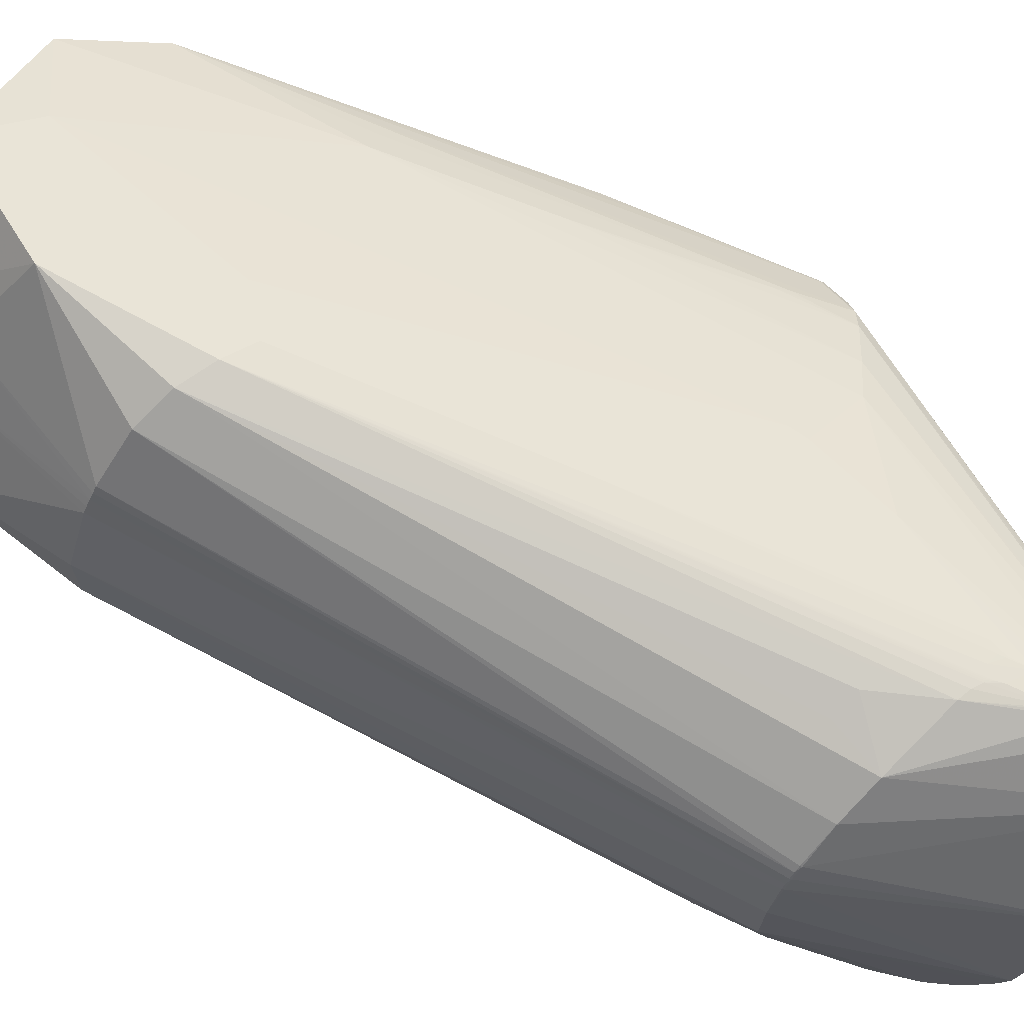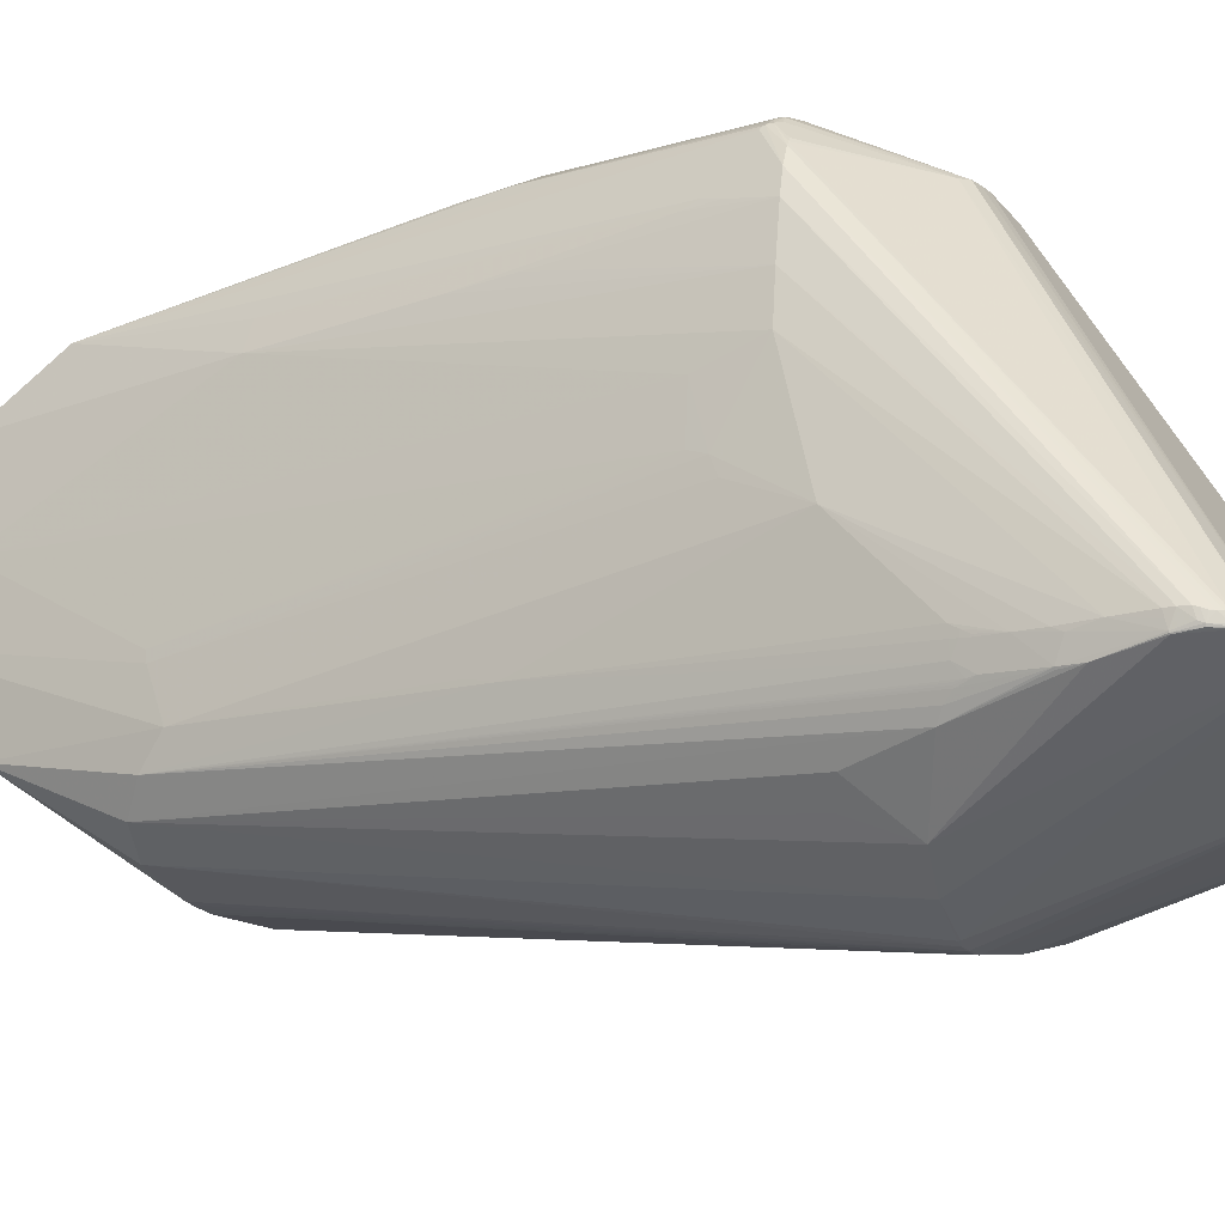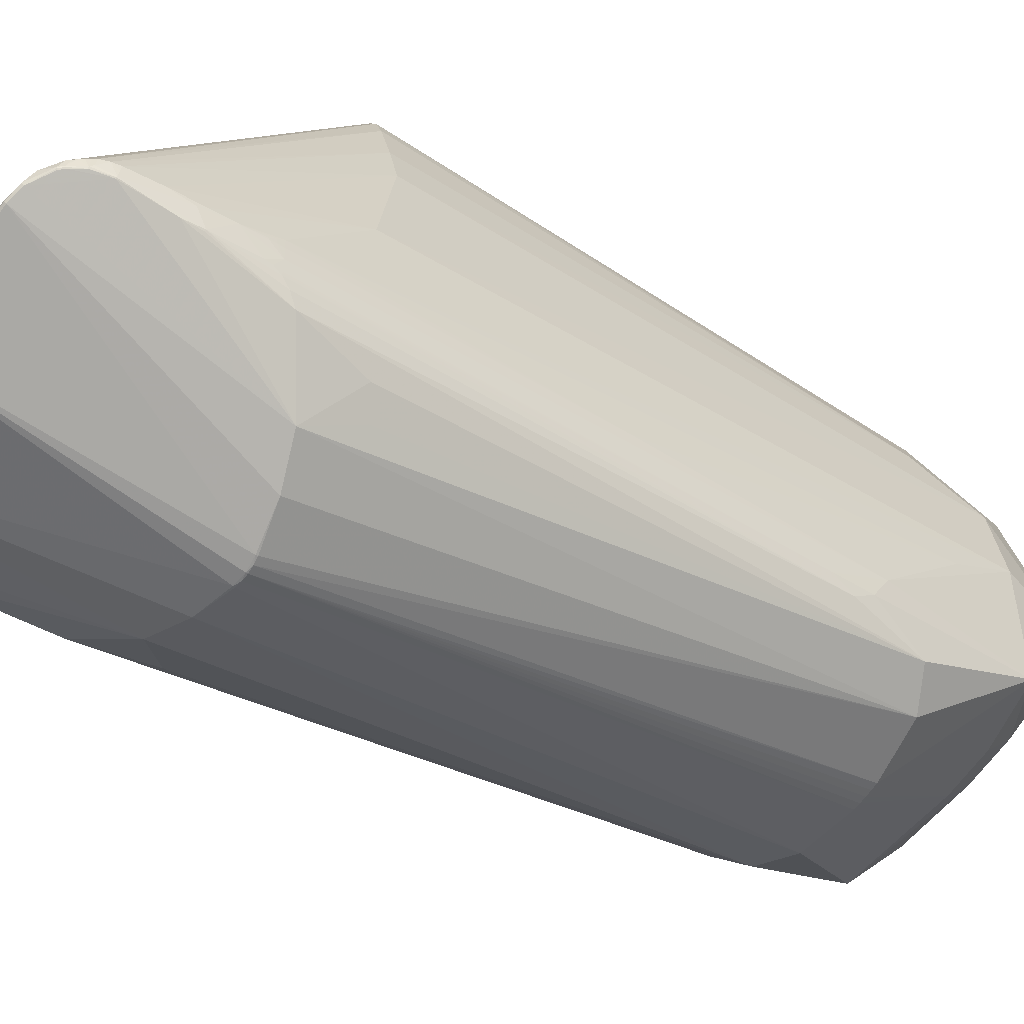
<metadata>
{"format":"obj","ext":"obj","renderer":"f3d","projection":"perspective","resolution":1024,"background":"white","views":[{"elev":-50.0,"azim":-113.1,"up":"+Z"},{"elev":-30.1,"azim":-59.8,"up":"+Z"},{"elev":-55.6,"azim":55.8,"up":"+Z"}]}
</metadata>
<code>
v 0.03104 0.08327 -0.03735
v 0.01955 0.09197 -0.03592
v 0.02078 0.1023 -0.005783
v 0.04127 0.0973 -0.03474
v 0.02052 0.0973 -0.03656
v 0.01998 0.1406 -0.004547
v 0.02279 0.1154 -0.002917
v 0.02405 0.1027 -0.004415
v 0.02198 0.1025 -0.005096
v 0.03436 0.1025 -0.004014
v 0.04208 0.08743 -0.03382
v 0.01956 0.08743 -0.03579
v 0.0197 0.09613 -0.03547
v 0.04189 0.09613 -0.03353
v 0.01923 0.1125 -0.005801
v 0.04211 0.08744 -0.03375
v 0.01952 0.08744 -0.03572
v 0.03796 0.1031 -0.005531
v 0.02057 0.1339 -0.02656
v 0.02058 0.1339 -0.02662
v 0.0309 0.139 -0.03002
v 0.02991 0.139 -0.03011
v 0.03792 0.1029 -0.005508
v 0.01772 0.1041 -0.01182
v 0.03533 0.1029 -0.004102
v 0.04012 0.1021 -0.03506
v 0.03948 0.1301 -0.02727
v 0.04038 0.08437 -0.03377
v 0.03541 0.1152 -0.002637
v 0.02809 0.1037 -0.003627
v 0.01875 0.1018 -0.008288
v 0.01978 0.08593 -0.03515
v 0.0202 0.08535 -0.03547
v 0.04139 0.08535 -0.03361
v 0.01914 0.1293 -0.007563
v 0.04213 0.09704 -0.03154
v 0.01981 0.1191 -0.004573
v 0.01767 0.1029 -0.01193
v 0.03932 0.1017 -0.008441
v 0.01787 0.1017 -0.01032
v 0.01967 0.08638 -0.0355
v 0.03776 0.1028 -0.005363
v 0.0327 0.09669 -0.007961
v 0.02941 0.1389 -0.03015
v 0.0314 0.1389 -0.02997
v 0.03935 0.1055 -0.008681
v 0.04192 0.1008 -0.0248
v 0.01862 0.1031 -0.007403
v 0.0181 0.1066 -0.02254
v 0.03677 0.1152 -0.003486
v 0.04128 0.08534 -0.03398
v 0.02038 0.08534 -0.03581
v 0.04192 0.08638 -0.03355
v 0.04226 0.09501 -0.03187
v 0.01904 0.09501 -0.0339
v 0.02812 0.1026 -0.0039
v 0.02794 0.1155 -0.001932
v 0.03557 0.1384 -0.02918
v 0.03597 0.1027 -0.004338
v 0.01771 0.1041 -0.01206
v 0.03327 0.1154 -0.00202
v 0.03986 0.1017 -0.01009
v 0.01762 0.1017 -0.01204
v 0.04146 0.08543 -0.03335
v 0.01975 0.09614 -0.03558
v 0.04185 0.09614 -0.03365
v 0.0281 0.1034 -0.003704
v 0.01873 0.1029 -0.007187
v 0.01981 0.118 -0.02905
v 0.01963 0.09198 -0.03601
v 0.03041 0.139 -0.03007
v 0.04225 0.09546 -0.03154
v 0.01899 0.09546 -0.03357
v 0.02532 0.1033 -0.00406
v 0.03878 0.1029 -0.03621
v 0.03878 0.08371 -0.03485
v 0.03102 0.08315 -0.0371
v 0.01962 0.09069 -0.03607
v 0.03132 0.1013 -0.04054
v 0.01916 0.09131 -0.03483
v 0.01942 0.1024 -0.006732
v 0.04176 0.08618 -0.03384
v 0.02298 0.08371 -0.03623
v 0.02322 0.1029 -0.03757
v 0.01907 0.09182 -0.0345
v 0.04234 0.09182 -0.03247
v 0.02797 0.126 -0.002284
v 0.0204 0.1461 -0.01443
v 0.03732 0.1028 -0.005018
v 0.0312 0.147 -0.006399
v 0.02119 0.1029 -0.005276
v 0.03984 0.08412 -0.0346
v 0.02726 0.1471 -0.006707
v 0.01814 0.1008 -0.02688
v 0.03034 0.1011 -0.04053
v 0.03229 0.1011 -0.04036
v 0.02043 0.08512 -0.0357
v 0.02033 0.0853 -0.03575
v 0.04132 0.0853 -0.03392
v 0.02697 0.1406 -0.003442
v 0.03439 0.1026 -0.003937
v 0.03201 0.1492 -0.01971
v 0.04105 0.08504 -0.03406
v 0.03194 0.147 -0.006359
v 0.03807 0.1031 -0.005701
v 0.02022 0.135 -0.02261
v 0.04222 0.09594 -0.03149
v 0.01902 0.09594 -0.03352
v 0.0191 0.09596 -0.03382
v 0.0422 0.09596 -0.0318
v 0.01895 0.09591 -0.03322
v 0.04224 0.09591 -0.03119
v 0.04182 0.08614 -0.0337
v 0.04207 0.09071 -0.03411
v 0.03197 0.09637 -0.007831
v 0.025 0.09637 -0.008441
v 0.02995 0.09633 -0.007618
v 0.02696 0.09633 -0.00788
v 0.03096 0.09635 -0.007685
v 0.02597 0.09635 -0.008122
v 0.02049 0.08519 -0.03583
v 0.03538 0.1468 -0.006251
v 0.02061 0.08504 -0.03585
v 0.03016 0.1406 -0.003187
v 0.02123 0.08437 -0.03544
v 0.03508 0.1007 -0.03938
v 0.02795 0.1145 -0.00201
v 0.04121 0.08512 -0.03388
v 0.01981 0.08611 -0.03563
v 0.03404 0.1469 -0.006278
v 0.02016 0.08533 -0.0352
v 0.04139 0.08533 -0.03334
v 0.03477 0.1026 -0.004011
v 0.03479 0.1026 -0.004014
v 0.02158 0.1026 -0.005164
v 0.02156 0.1026 -0.005171
v 0.02539 0.1384 -0.03011
v 0.02008 0.08544 -0.03519
v 0.04147 0.08544 -0.03331
v 0.01905 0.09345 -0.03428
v 0.04231 0.09345 -0.03224
v 0.02169 0.1021 -0.03666
v 0.03861 0.1436 -0.01028
v 0.03909 0.1441 -0.01574
v 0.04199 0.08644 -0.03297
v 0.01754 0.1022 -0.01854
v 0.04107 0.1022 -0.01648
v 0.01891 0.1297 -0.009478
v 0.0398 0.084 -0.0344
v 0.01818 0.1145 -0.01086
v 0.01987 0.1025 -0.006163
v 0.01891 0.1026 -0.007066
v 0.04117 0.08519 -0.03402
v 0.03671 0.1467 -0.006243
v 0.02006 0.09675 -0.03599
v 0.03681 0.1027 -0.004705
v 0.02844 0.1491 -0.02024
v 0.0198 0.1164 -0.02965
v 0.04078 0.1164 -0.02782
v 0.03786 0.1028 -0.005448
v 0.02527 0.1157 -0.002263
v 0.03785 0.1453 -0.02336
v 0.04164 0.09671 -0.03407
v 0.02151 0.08418 -0.03588
v 0.02743 0.1007 -0.04005
v 0.04213 0.08698 -0.03291
v 0.01951 0.08644 -0.03494
v 0.02462 0.1263 -0.00279
v 0.03785 0.09968 -0.03801
v 0.03082 0.1013 -0.04056
v 0.03182 0.1013 -0.04047
v 0.02072 0.1152 -0.003913
v 0.0359 0.1023 -0.00456
v 0.04132 0.08527 -0.03384
v 0.02031 0.08527 -0.03568
v 0.04109 0.08497 -0.03392
v 0.03223 0.1027 -0.003702
v 0.04198 0.09556 -0.03343
v 0.01959 0.09556 -0.03538
v 0.03802 0.1371 -0.02797
v 0.01965 0.09612 -0.03537
v 0.04192 0.09612 -0.03342
v 0.03721 0.1024 -0.005207
v 0.04131 0.08522 -0.03337
v 0.02024 0.08522 -0.03521
v 0.03644 0.1406 -0.003132
v 0.01907 0.09549 -0.03386
v 0.04223 0.09549 -0.03184
v 0.02303 0.1031 -0.004587
v 0.02867 0.147 -0.02288
v 0.03226 0.147 -0.02257
v 0.03098 0.1033 -0.003572
v 0.03132 0.1012 -0.04055
v 0.02039 0.08509 -0.03547
v 0.03339 0.1031 -0.003711
v 0.01908 0.09509 -0.03401
v 0.04225 0.09509 -0.03199
v 0.01962 0.08743 -0.03584
v 0.04203 0.08743 -0.03388
v 0.03926 0.133 -0.02672
v 0.04211 0.09203 -0.03394
v 0.02293 0.08384 -0.03648
v 0.03889 0.08384 -0.03508
v 0.03476 0.1025 -0.004089
v 0.0216 0.1025 -0.00524
v 0.03478 0.1025 -0.004092
v 0.02159 0.1025 -0.005246
v 0.03773 0.1026 -0.005416
v 0.04162 0.08568 -0.03326
v 0.04188 0.08619 -0.03309
v 0.02055 0.08497 -0.03572
v 0.03073 0.1157 -0.001795
v 0.04222 0.09553 -0.03189
v 0.01908 0.09553 -0.03392
v 0.01958 0.1159 -0.004897
v 0.01879 0.1028 -0.007118
v 0.03188 0.1263 -0.002234
v 0.01984 0.1027 -0.006095
v 0.02195 0.1026 -0.005024
v 0.01935 0.08698 -0.0349
v 0.0243 0.09669 -0.008696
v 0.01816 0.1051 -0.02427
v 0.0177 0.1041 -0.01231
v 0.01837 0.1017 -0.00893
v 0.03858 0.1017 -0.007163
v 0.0412 0.08509 -0.03365
v 0.04211 0.08744 -0.03369
v 0.0195 0.08744 -0.03566
v 0.01784 0.1063 -0.01916
v 0.03171 0.1505 -0.01628
v 0.03719 0.1505 -0.0158
v 0.04206 0.0981 -0.03128
v 0.02668 0.1261 -0.002425
v 0.03379 0.142 -0.003369
v 0.02446 0.09968 -0.03918
v 0.03169 0.142 -0.003413
v 0.02068 0.1027 -0.005573
v 0.0178 0.1045 -0.01101
v 0.04221 0.08754 -0.03285
v 0.01927 0.08754 -0.03486
v 0.02287 0.08378 -0.03607
v 0.01963 0.08619 -0.03503
v 0.03016 0.1261 -0.002175
v 0.0187 0.1031 -0.007218
v 0.02276 0.1373 -0.02944
v 0.02812 0.1028 -0.003823
v 0.02176 0.1026 -0.005093
v 0.03458 0.1026 -0.003972
v 0.01991 0.08568 -0.03516
v 0.02374 0.147 -0.007121
v 0.01837 0.1187 -0.01048
v 0.02817 0.1504 -0.0171
v 0.02109 0.1504 -0.01772
v 0.03913 0.1317 -0.02769
v 0.02124 0.1357 -0.02821
v 0.01954 0.09505 -0.0354
v 0.04203 0.09505 -0.03343
v 0.04109 0.085 -0.034
v 0.02028 0.1349 -0.02332
v 0.04231 0.09131 -0.03281
v 0.01785 0.1071 -0.01154
v 0.01913 0.08969 -0.03468
v 0.04231 0.08969 -0.03266
v 0.03886 0.08378 -0.03467
v 0.03894 0.08384 -0.03449
v 0.02277 0.08384 -0.03591
v 0.0281 0.1035 -0.003666
v 0.03885 0.08373 -0.03499
v 0.02294 0.08373 -0.03638
v 0.03678 0.1025 -0.004775
v 0.04058 0.102 -0.01344
v 0.0175 0.102 -0.01546
v 0.02057 0.085 -0.0358
v 0.01788 0.1056 -0.01055
v 0.03032 0.1013 -0.04053
v 0.03231 0.1013 -0.04035
v 0.03045 0.1471 -0.006445
v 0.01887 0.1028 -0.007019
v 0.01928 0.1028 -0.006563
v 0.01862 0.1159 -0.02028
v 0.04145 0.08542 -0.03339
v 0.02011 0.08542 -0.03526
v 0.03841 0.1386 -0.007968
v 0.03936 0.1396 -0.01888
v 0.02802 0.1078 -0.002859
v 0.04204 0.09203 -0.03405
v 0.02172 0.1451 -0.0249
v 0.04176 0.08593 -0.03322
v 0.02025 0.1467 -0.007665
v 0.04211 0.08744 -0.03372
v 0.01951 0.08744 -0.03569
v 0.01938 0.08749 -0.03526
v 0.04216 0.08749 -0.03327
v 0.01855 0.1017 -0.008607
v 0.0395 0.1046 -0.009085
v 0.0421 0.09604 -0.03262
v 0.01934 0.09604 -0.03461
v 0.03669 0.1161 -0.003386
v 0.01807 0.1055 -0.02311
v 0.02153 0.0843 -0.03607
v 0.01788 0.1066 -0.01085
v 0.03948 0.1339 -0.02496
v 0.02058 0.1339 -0.02662
v 0.0199 0.08614 -0.03575
f 93 230 253
f 148 6 289
f 115 265 28
f 115 119 265
f 46 283 186
f 46 186 39
f 143 154 186
f 143 186 283
f 143 47 144
f 180 162 200
f 180 58 162
f 180 169 58
f 302 162 144
f 302 200 162
f 231 144 162
f 231 143 144
f 231 154 143
f 231 162 102
f 231 230 93
f 245 5 255
f 165 137 275
f 165 202 235
f 165 245 137
f 165 235 245
f 266 265 118
f 266 116 125
f 250 93 253
f 250 253 289
f 250 289 6
f 236 93 250
f 272 220 63
f 272 148 146
f 221 125 116
f 221 116 151
f 40 48 6
f 185 221 294
f 185 125 221
f 88 148 289
f 88 289 253
f 10 119 115
f 10 101 177
f 105 39 186
f 50 105 186
f 50 18 105
f 117 177 56
f 117 56 118
f 117 10 177
f 117 119 10
f 117 118 265
f 117 265 119
f 61 29 186
f 285 161 74
f 8 118 56
f 8 74 161
f 9 118 8
f 112 144 47
f 254 180 200
f 284 302 144
f 284 159 302
f 284 112 159
f 284 144 112
f 296 302 159
f 252 253 230
f 252 230 231
f 252 231 102
f 252 102 253
f 45 162 58
f 142 235 5
f 142 5 245
f 287 245 255
f 287 303 253
f 287 255 303
f 287 137 245
f 287 44 137
f 95 165 275
f 95 202 165
f 95 1 202
f 126 276 58
f 126 58 169
f 120 266 118
f 120 116 266
f 120 9 116
f 120 118 9
f 100 236 250
f 100 250 6
f 234 186 154
f 240 272 146
f 240 220 272
f 251 148 272
f 81 221 151
f 167 40 63
f 167 63 220
f 224 185 294
f 229 146 148
f 229 148 88
f 259 253 303
f 270 173 115
f 59 173 270
f 59 270 156
f 59 156 29
f 206 115 173
f 206 173 59
f 43 270 115
f 43 183 270
f 43 115 28
f 139 209 39
f 139 39 225
f 208 183 43
f 208 270 183
f 208 43 225
f 23 225 39
f 23 105 18
f 23 39 105
f 298 50 186
f 298 186 29
f 298 29 50
f 89 50 29
f 89 29 156
f 89 156 270
f 89 270 208
f 195 177 101
f 195 101 61
f 30 285 74
f 30 192 285
f 212 285 192
f 212 192 177
f 212 195 61
f 212 177 195
f 246 8 56
f 246 74 8
f 246 56 177
f 246 177 192
f 7 6 172
f 219 9 8
f 62 39 145
f 62 271 283
f 210 145 39
f 210 39 209
f 147 271 239
f 147 47 143
f 147 143 283
f 147 283 271
f 27 254 200
f 27 66 254
f 27 200 302
f 27 302 296
f 75 26 169
f 75 169 180
f 75 180 26
f 4 26 180
f 4 180 254
f 4 114 169
f 4 169 26
f 110 296 159
f 277 231 93
f 277 93 236
f 130 231 104
f 130 104 236
f 130 236 234
f 78 5 235
f 78 235 198
f 300 198 235
f 300 235 202
f 269 1 77
f 269 202 1
f 269 77 83
f 269 300 202
f 170 275 137
f 170 137 44
f 170 44 79
f 170 95 275
f 191 162 45
f 191 102 162
f 171 45 58
f 171 58 276
f 171 79 45
f 84 142 245
f 84 245 235
f 84 235 142
f 157 287 253
f 157 253 102
f 157 102 191
f 203 126 169
f 22 79 44
f 22 71 79
f 21 79 71
f 21 45 79
f 21 191 45
f 21 71 191
f 241 77 76
f 241 76 265
f 241 265 266
f 241 83 77
f 149 28 265
f 233 100 6
f 124 236 100
f 124 243 186
f 124 234 236
f 124 186 234
f 158 303 255
f 158 255 297
f 262 240 146
f 262 146 94
f 223 272 63
f 274 40 6
f 237 207 136
f 215 279 172
f 31 294 221
f 31 221 81
f 152 224 294
f 152 294 31
f 152 31 81
f 152 81 151
f 152 151 279
f 68 48 40
f 68 40 224
f 299 94 146
f 299 146 229
f 106 88 253
f 106 253 259
f 106 259 299
f 222 299 259
f 222 94 299
f 25 59 29
f 25 29 61
f 204 10 115
f 204 115 206
f 184 43 28
f 184 225 43
f 160 23 18
f 160 18 50
f 160 208 225
f 160 225 23
f 127 161 285
f 127 285 212
f 217 212 61
f 217 61 186
f 217 186 243
f 217 243 212
f 67 74 246
f 67 246 192
f 189 8 161
f 189 161 7
f 189 219 8
f 189 7 219
f 168 7 161
f 168 6 7
f 168 233 6
f 168 161 233
f 247 219 7
f 247 9 219
f 3 151 116
f 3 116 207
f 3 237 151
f 3 207 237
f 205 207 116
f 205 116 9
f 205 9 247
f 205 136 207
f 166 62 145
f 166 239 271
f 166 271 62
f 295 46 39
f 295 39 62
f 295 62 283
f 295 283 46
f 113 209 174
f 199 169 114
f 199 114 11
f 263 147 239
f 263 47 147
f 263 86 47
f 141 112 47
f 141 47 86
f 163 4 254
f 163 254 66
f 163 201 4
f 163 66 201
f 232 159 112
f 286 201 114
f 286 114 4
f 286 4 201
f 16 11 114
f 16 114 201
f 90 104 231
f 90 231 277
f 90 277 236
f 90 236 104
f 122 154 231
f 122 231 130
f 122 130 234
f 122 234 154
f 164 269 83
f 164 83 241
f 164 300 269
f 164 241 266
f 164 266 125
f 164 125 211
f 164 211 273
f 164 273 300
f 193 170 79
f 193 79 171
f 193 1 95
f 193 95 170
f 96 171 276
f 96 203 1
f 96 193 171
f 96 1 193
f 96 276 126
f 96 126 203
f 190 157 191
f 190 287 157
f 190 22 44
f 190 44 287
f 190 191 71
f 190 71 22
f 268 76 77
f 268 149 76
f 268 77 1
f 268 1 203
f 264 149 265
f 264 265 76
f 264 76 149
f 92 268 203
f 92 149 268
f 92 199 153
f 92 203 169
f 92 169 199
f 57 233 161
f 57 127 212
f 57 161 127
f 87 243 124
f 87 124 100
f 87 100 233
f 87 233 57
f 87 57 212
f 87 212 243
f 111 94 158
f 69 158 94
f 179 297 255
f 155 65 255
f 155 255 5
f 80 17 262
f 292 220 240
f 292 240 262
f 41 167 220
f 41 220 17
f 12 17 78
f 12 78 198
f 12 41 17
f 150 251 272
f 150 272 223
f 238 63 40
f 238 40 274
f 35 274 6
f 35 6 148
f 35 148 251
f 218 237 172
f 218 151 237
f 218 279 151
f 218 172 279
f 91 7 172
f 91 172 237
f 91 237 136
f 91 247 7
f 37 215 172
f 37 172 6
f 37 6 215
f 15 215 6
f 15 6 48
f 15 48 215
f 242 249 40
f 242 40 167
f 242 167 41
f 138 224 40
f 138 40 249
f 216 68 224
f 216 224 152
f 244 215 48
f 244 48 68
f 244 216 215
f 244 68 216
f 194 211 125
f 194 125 185
f 49 299 229
f 49 106 299
f 49 88 106
f 19 222 259
f 19 259 303
f 19 303 94
f 19 94 222
f 248 101 10
f 248 10 204
f 248 204 133
f 248 133 61
f 248 61 101
f 132 139 225
f 132 225 184
f 34 174 209
f 34 132 184
f 34 184 174
f 176 28 149
f 42 160 50
f 42 50 89
f 42 89 208
f 42 208 160
f 267 30 74
f 267 74 67
f 267 67 192
f 267 192 30
f 135 205 247
f 135 136 205
f 135 91 136
f 135 247 91
f 53 145 210
f 53 210 113
f 53 166 145
f 53 16 166
f 53 113 11
f 53 11 16
f 99 113 174
f 288 113 210
f 288 210 209
f 288 209 113
f 82 199 11
f 82 11 113
f 82 113 99
f 260 86 263
f 260 16 201
f 260 263 16
f 260 141 86
f 260 201 141
f 257 141 201
f 257 296 141
f 257 201 66
f 178 182 27
f 178 27 296
f 178 296 257
f 178 257 66
f 14 66 27
f 14 182 178
f 14 27 182
f 14 178 66
f 36 110 159
f 36 159 232
f 293 263 239
f 293 239 166
f 175 194 185
f 123 300 273
f 121 52 198
f 121 198 300
f 121 300 123
f 121 123 273
f 109 158 297
f 85 262 94
f 85 80 262
f 20 158 69
f 20 69 94
f 20 94 303
f 20 303 158
f 181 179 255
f 2 65 155
f 2 155 5
f 2 78 17
f 2 17 80
f 228 220 292
f 228 292 262
f 304 12 198
f 304 198 52
f 261 150 223
f 301 251 150
f 301 238 274
f 301 35 251
f 301 274 35
f 301 150 261
f 301 63 238
f 129 242 41
f 129 175 249
f 129 41 12
f 129 12 304
f 131 185 224
f 131 224 138
f 278 216 152
f 278 152 279
f 278 279 215
f 278 215 216
f 280 49 229
f 280 229 88
f 280 88 49
f 134 25 61
f 134 61 133
f 134 59 25
f 134 206 59
f 134 133 204
f 134 204 206
f 281 34 209
f 281 132 34
f 226 174 184
f 226 184 28
f 226 28 176
f 258 176 149
f 258 149 92
f 258 153 99
f 128 99 174
f 128 226 176
f 128 174 226
f 128 258 99
f 128 176 258
f 51 82 99
f 51 99 153
f 51 153 199
f 51 199 82
f 72 112 141
f 72 141 54
f 197 54 141
f 197 141 296
f 107 36 232
f 107 232 112
f 107 110 36
f 107 72 110
f 107 112 72
f 290 16 263
f 290 166 16
f 98 175 129
f 98 121 273
f 98 52 121
f 98 129 304
f 98 304 52
f 97 273 211
f 97 98 273
f 97 175 98
f 97 211 194
f 97 194 175
f 33 249 175
f 33 175 185
f 33 185 131
f 108 111 158
f 108 158 109
f 140 85 94
f 140 94 111
f 140 2 80
f 140 80 85
f 13 179 181
f 13 181 255
f 13 255 65
f 13 65 179
f 256 179 65
f 256 65 2
f 256 297 179
f 256 140 297
f 256 2 140
f 70 2 5
f 70 5 78
f 70 78 2
f 291 17 220
f 291 220 228
f 291 228 262
f 291 262 17
f 60 261 223
f 60 223 63
f 24 301 261
f 24 261 60
f 32 129 249
f 32 249 242
f 32 242 129
f 64 281 209
f 64 209 139
f 64 139 132
f 64 132 281
f 103 258 92
f 103 92 153
f 103 153 258
f 188 72 54
f 188 54 197
f 188 110 72
f 213 197 296
f 213 296 110
f 213 188 197
f 213 110 188
f 227 290 263
f 227 263 293
f 227 293 166
f 227 166 290
f 282 138 249
f 282 249 33
f 282 33 131
f 282 131 138
f 38 63 301
f 38 301 24
f 38 24 60
f 38 60 63
f 73 55 140
f 73 140 111
f 73 111 108
f 73 108 109
f 196 140 55
f 196 297 140
f 214 109 297
f 214 297 196
f 187 73 109
f 187 109 214
f 187 55 73
f 187 214 196
f 187 196 55

</code>
